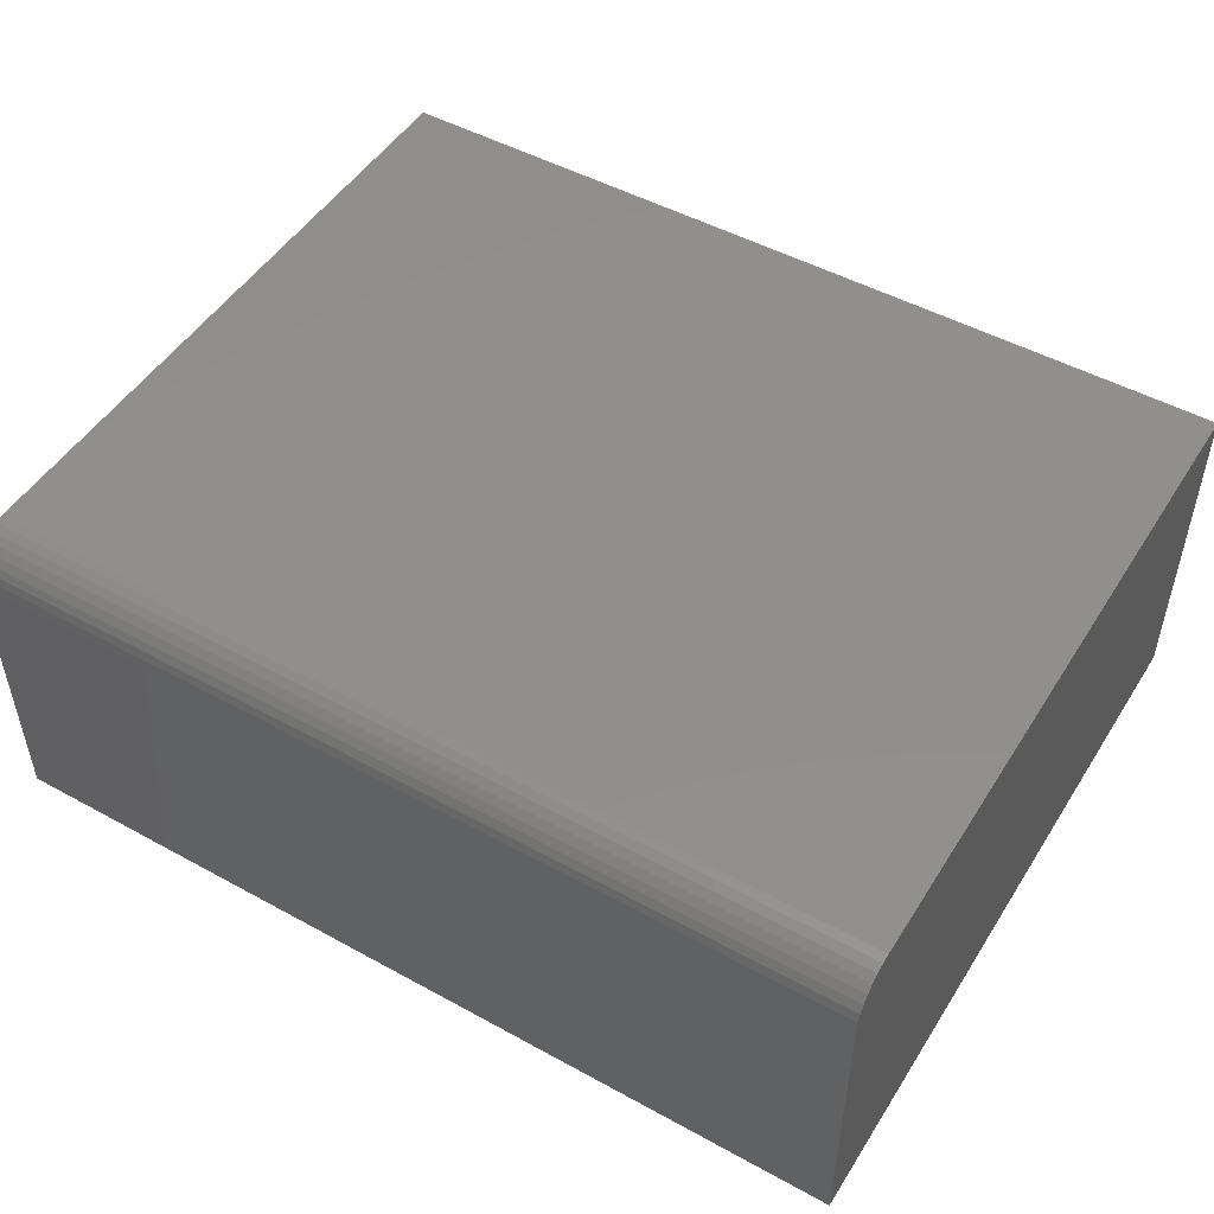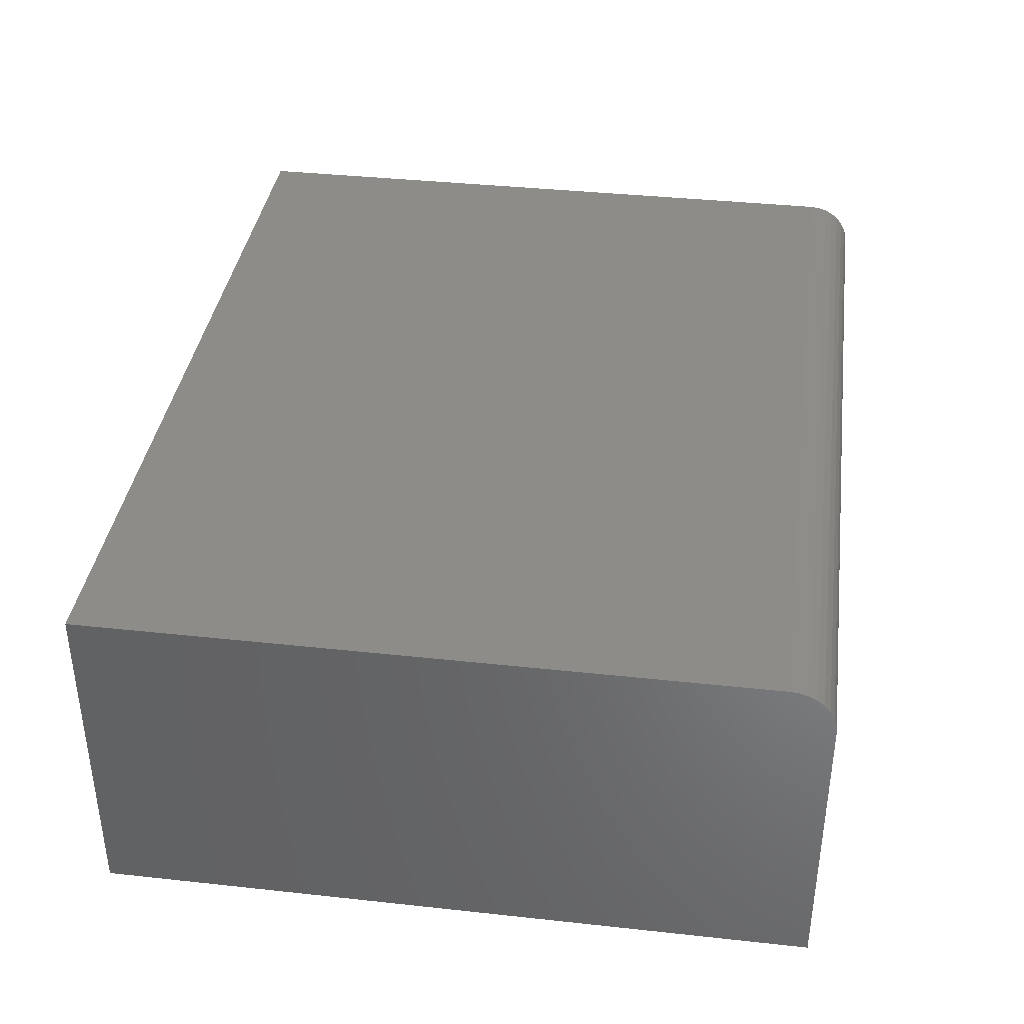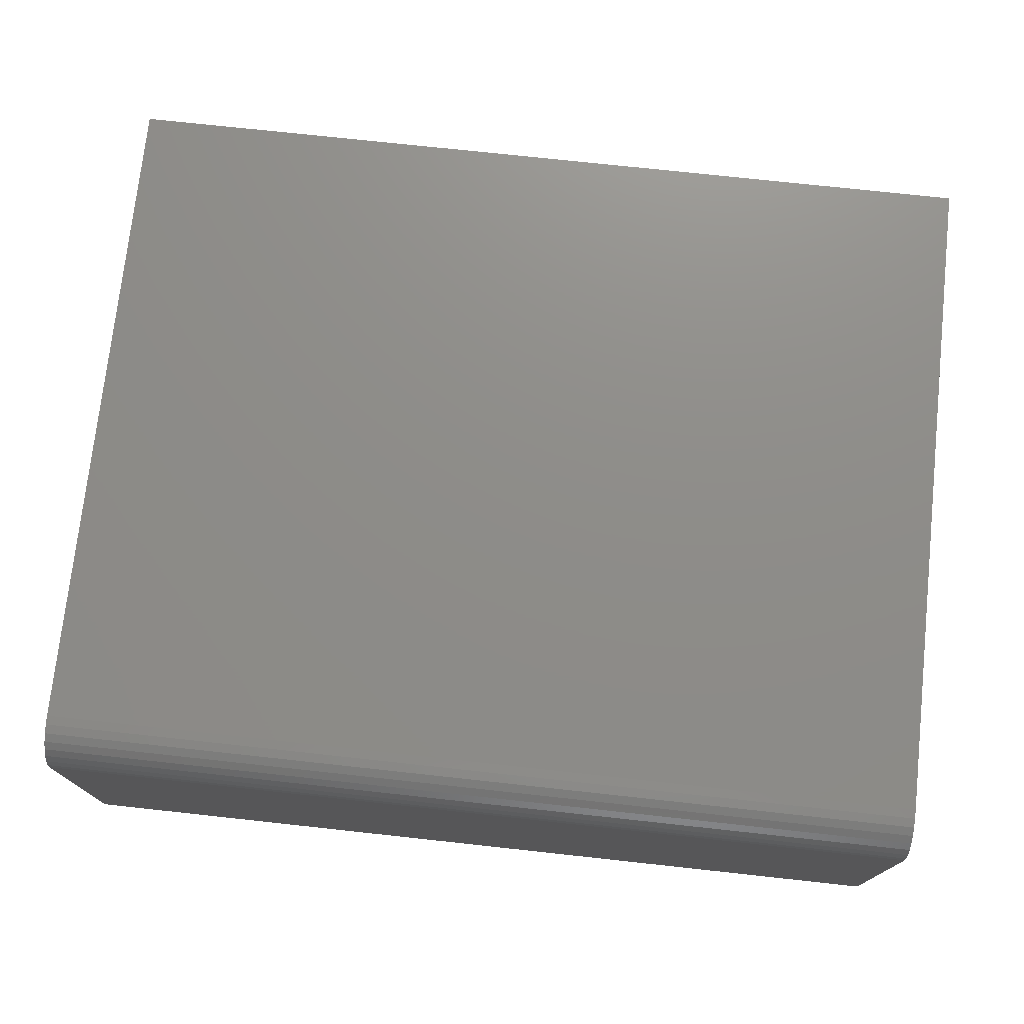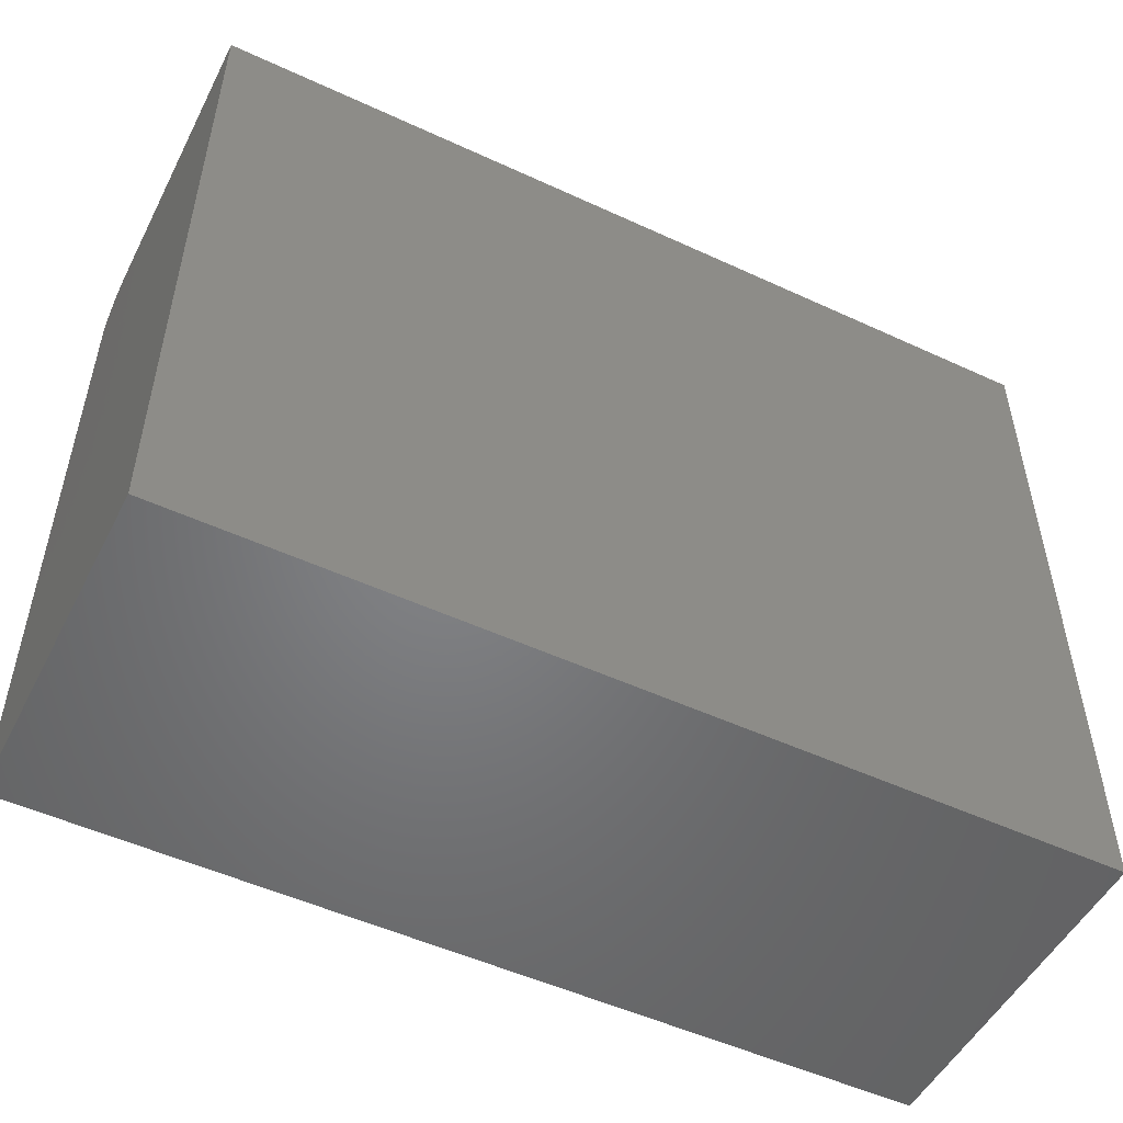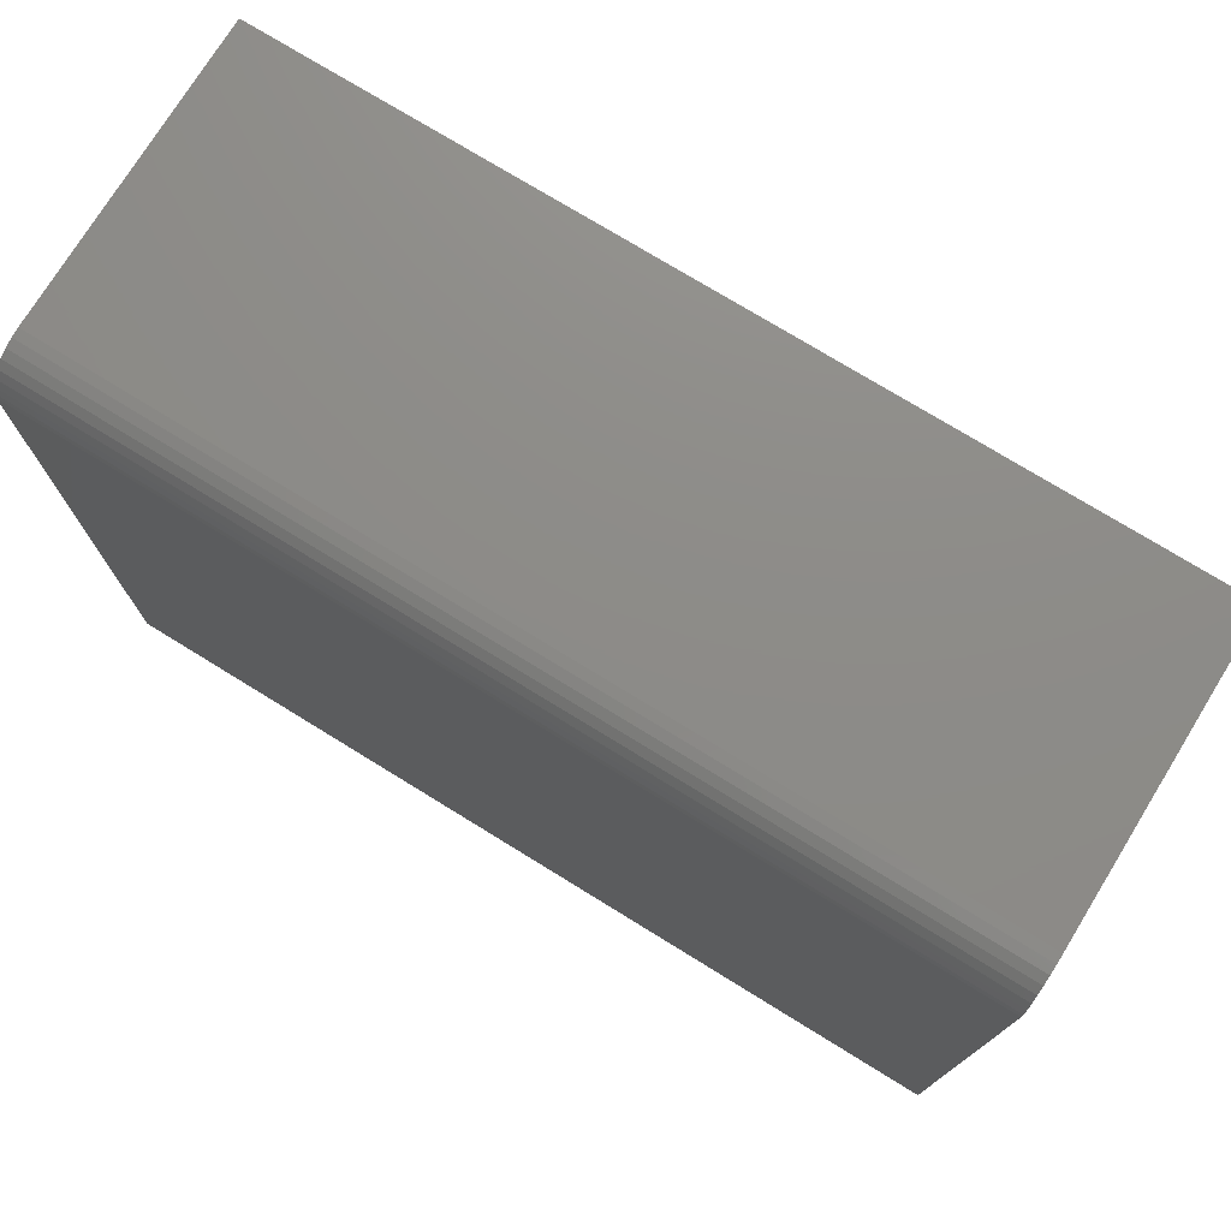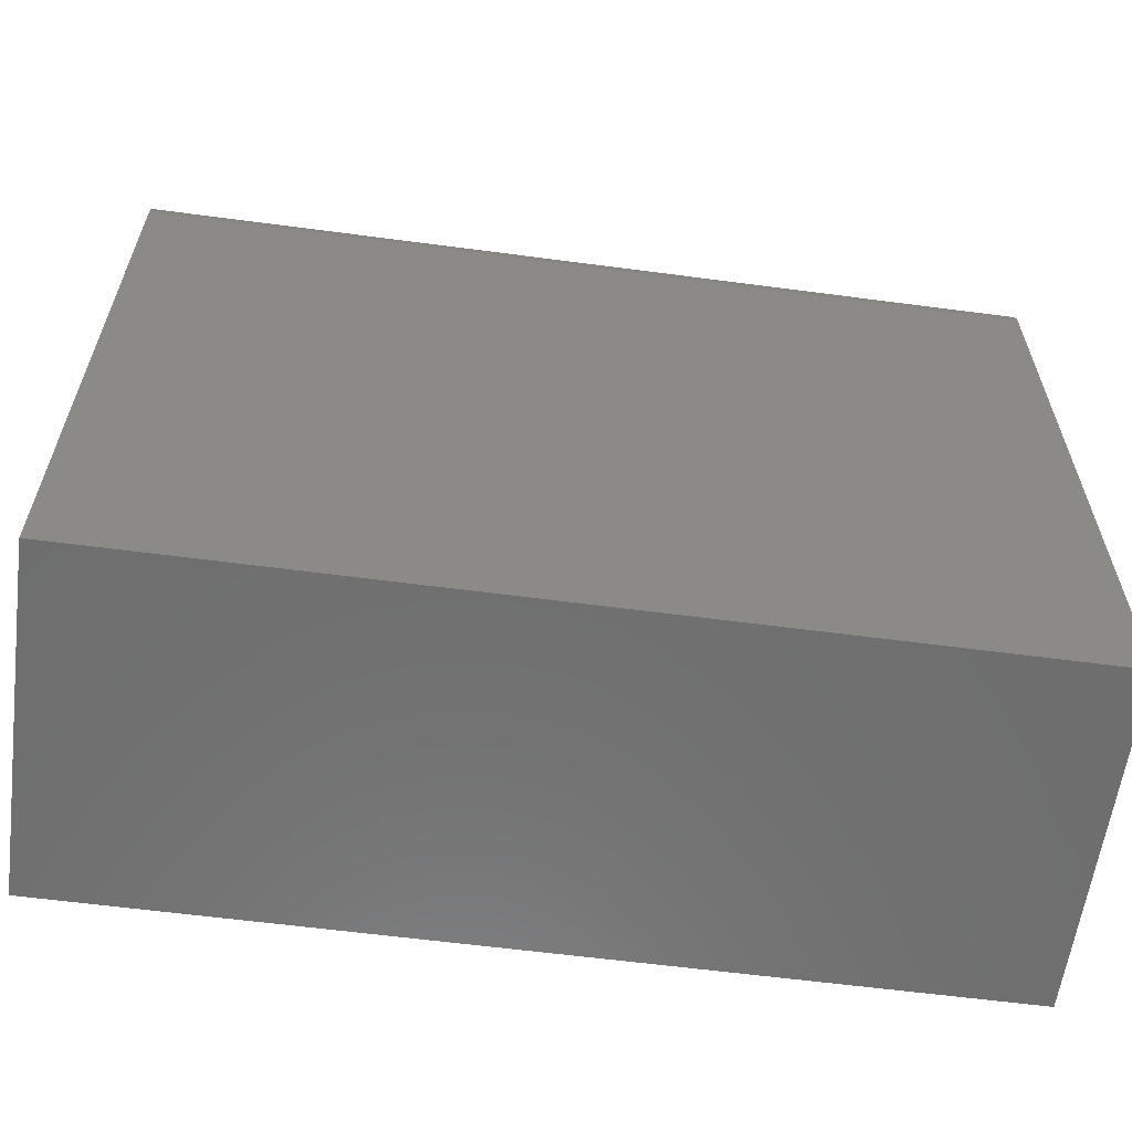
<metadata>
{"format":"stl","ext":"stl","renderer":"f3d","projection":"perspective","resolution":1024,"background":"white","views":[{"elev":49.5,"azim":-148.8,"up":"+Z"},{"elev":37.9,"azim":97.9,"up":"+Z"},{"elev":74.4,"azim":-173.8,"up":"+Z"},{"elev":-51.3,"azim":153.3,"up":"+Y"},{"elev":75.2,"azim":31.6,"up":"+Y"},{"elev":-60.4,"azim":-7.7,"up":"+Y"}]}
</metadata>
<code>
# stl→obj: 24 verts, 44 faces
v 0 0 0.2891
v 0.75 0 0.2891
v 0 0.5688 0.2891
v 0.75 0.5688 0.2891
v 0 0.5965 0.2776
v 0 0.5838 0.2861
v 0 0.5905 0.2825
v 0 0 0
v 0 0.5765 0.2883
v 0 0.6079 0
v 0 0.6013 0.2717
v 0 0.6049 0.2649
v 0 0.6071 0.2576
v 0 0.6079 0.25
v 0.75 0.6079 0.25
v 0.75 0.6079 0
v 0.75 0.6071 0.2576
v 0.75 0.6049 0.2649
v 0.75 0.6013 0.2717
v 0.75 0.5965 0.2776
v 0.75 0.5905 0.2825
v 0.75 0.5838 0.2861
v 0.75 0.5765 0.2883
v 0.75 0 0
f 1 2 3
f 3 2 4
f 5 6 7
f 8 1 3
f 8 3 9
f 8 9 10
f 9 6 5
f 9 5 11
f 9 11 12
f 9 12 13
f 9 13 14
f 9 14 10
f 15 16 14
f 14 16 10
f 15 17 18
f 16 15 18
f 16 18 19
f 16 19 20
f 16 20 21
f 16 21 22
f 16 22 23
f 16 23 4
f 16 4 2
f 16 2 24
f 15 14 17
f 17 14 13
f 17 13 18
f 18 13 12
f 18 12 19
f 19 12 11
f 19 11 20
f 20 11 5
f 20 5 21
f 21 5 7
f 21 7 22
f 22 7 6
f 22 6 23
f 23 6 9
f 23 9 4
f 4 9 3
f 8 10 24
f 24 10 16
f 1 8 2
f 2 8 24

</code>
